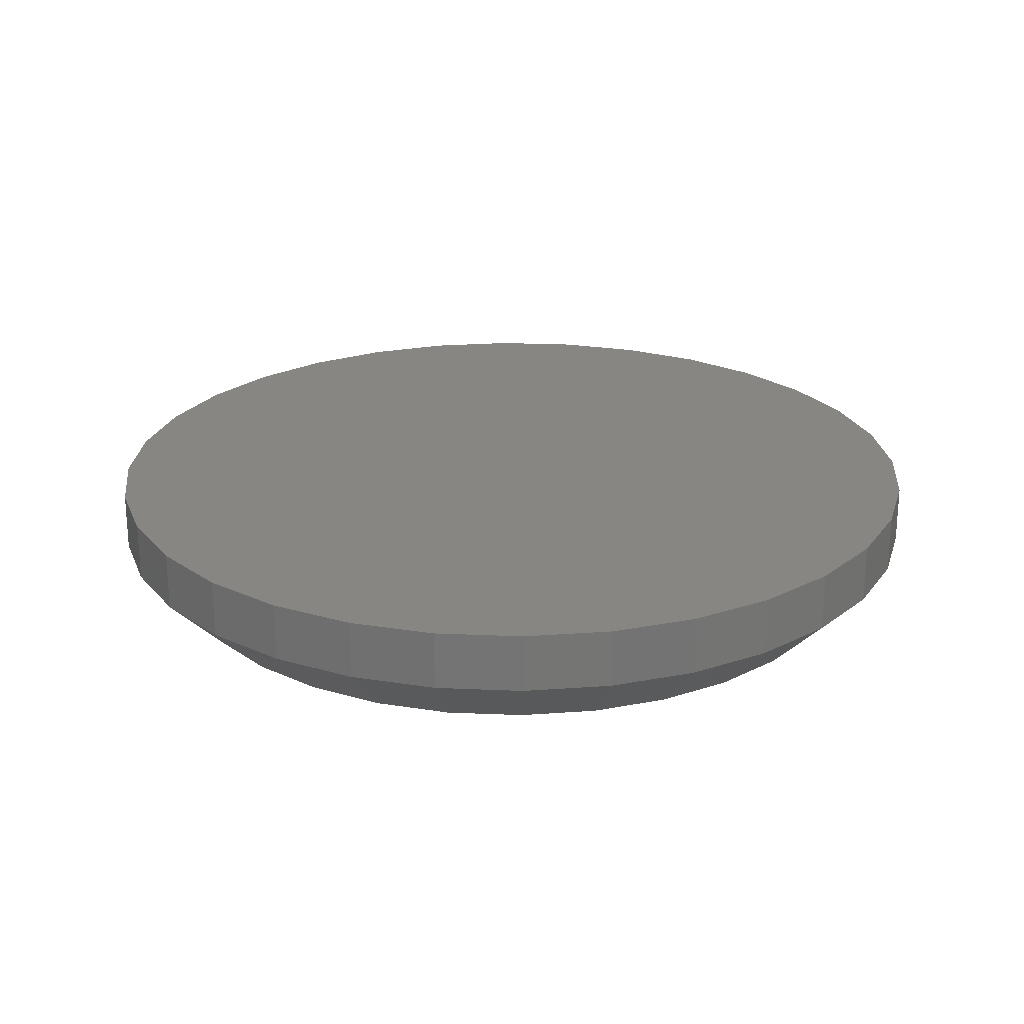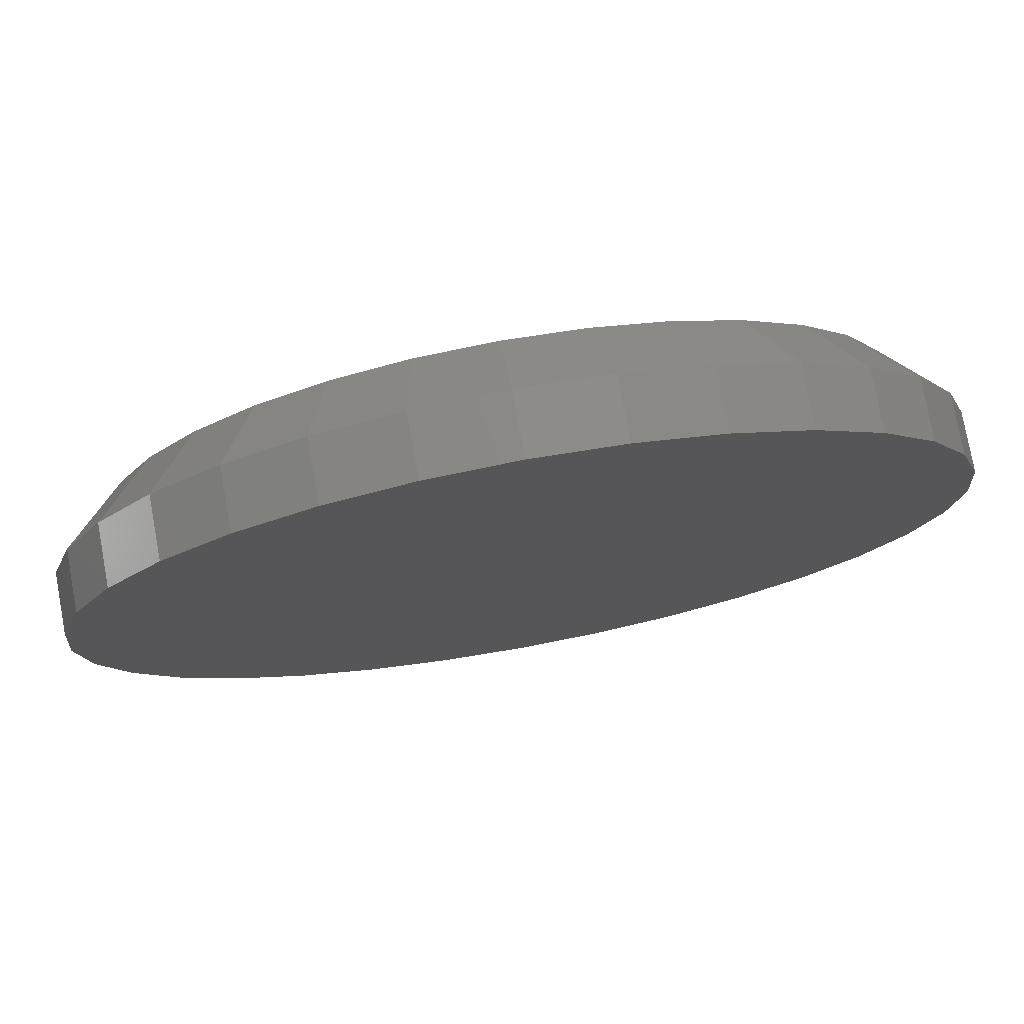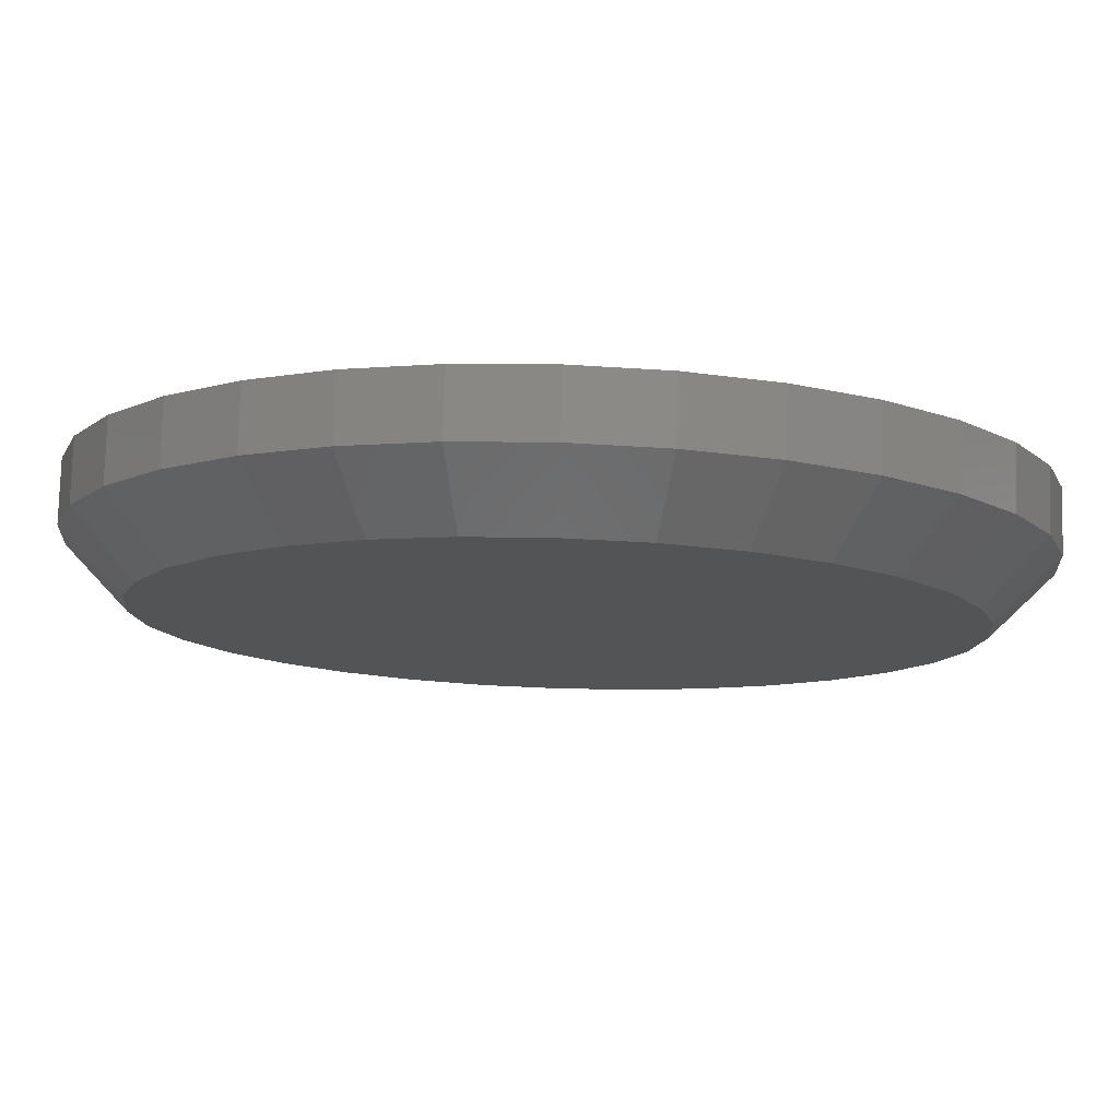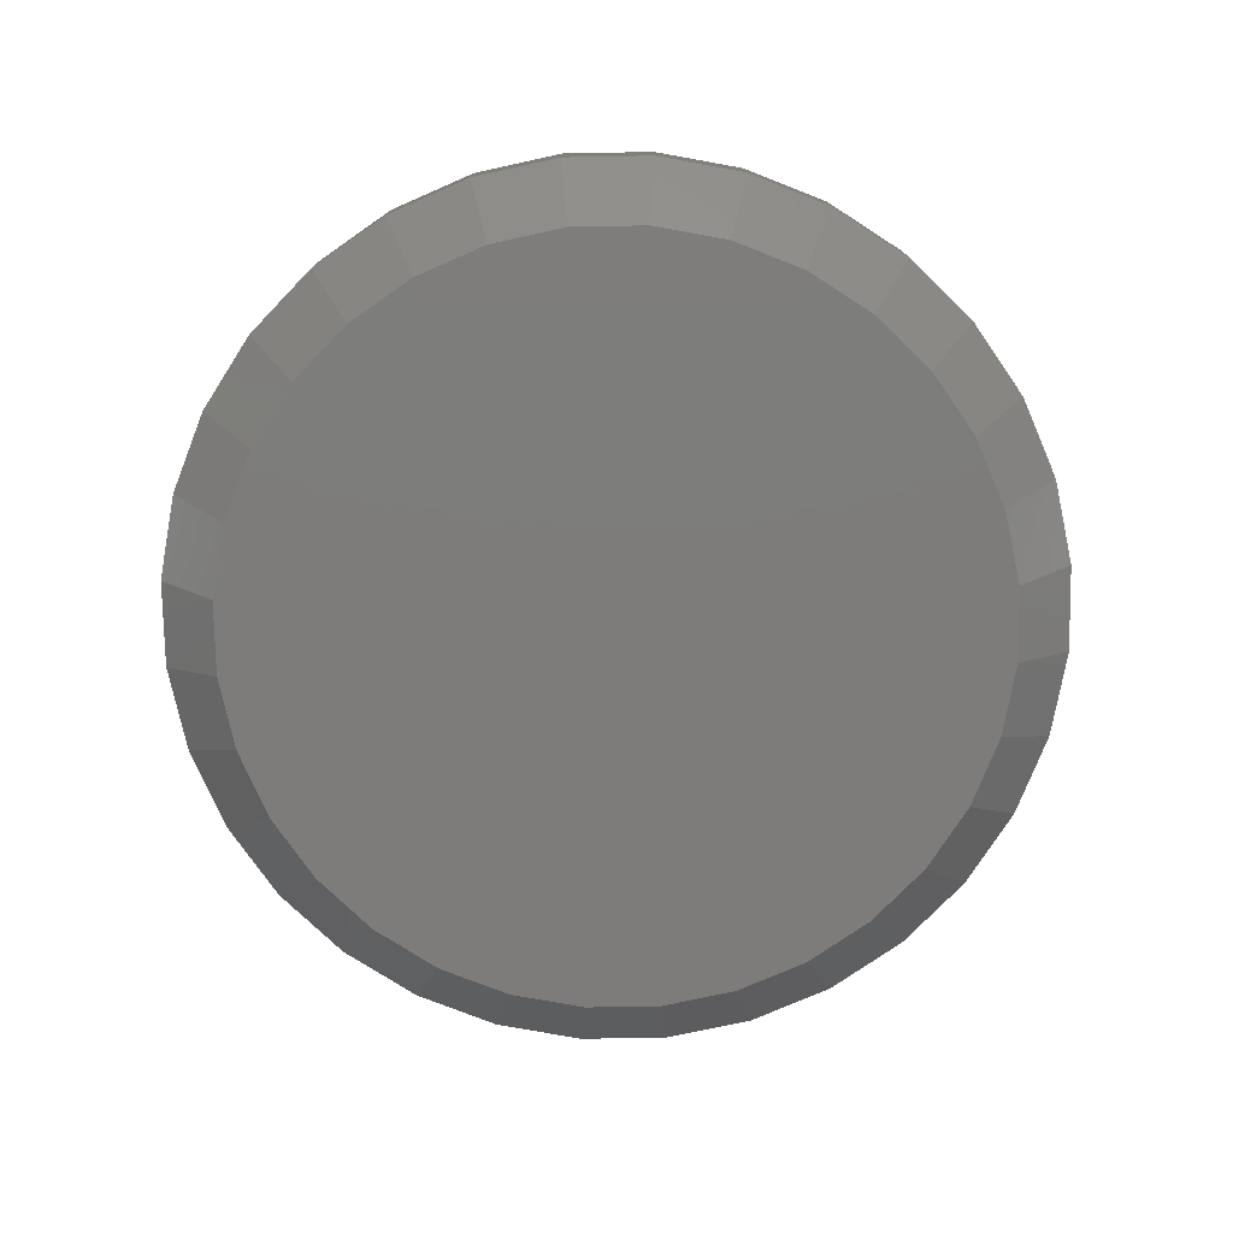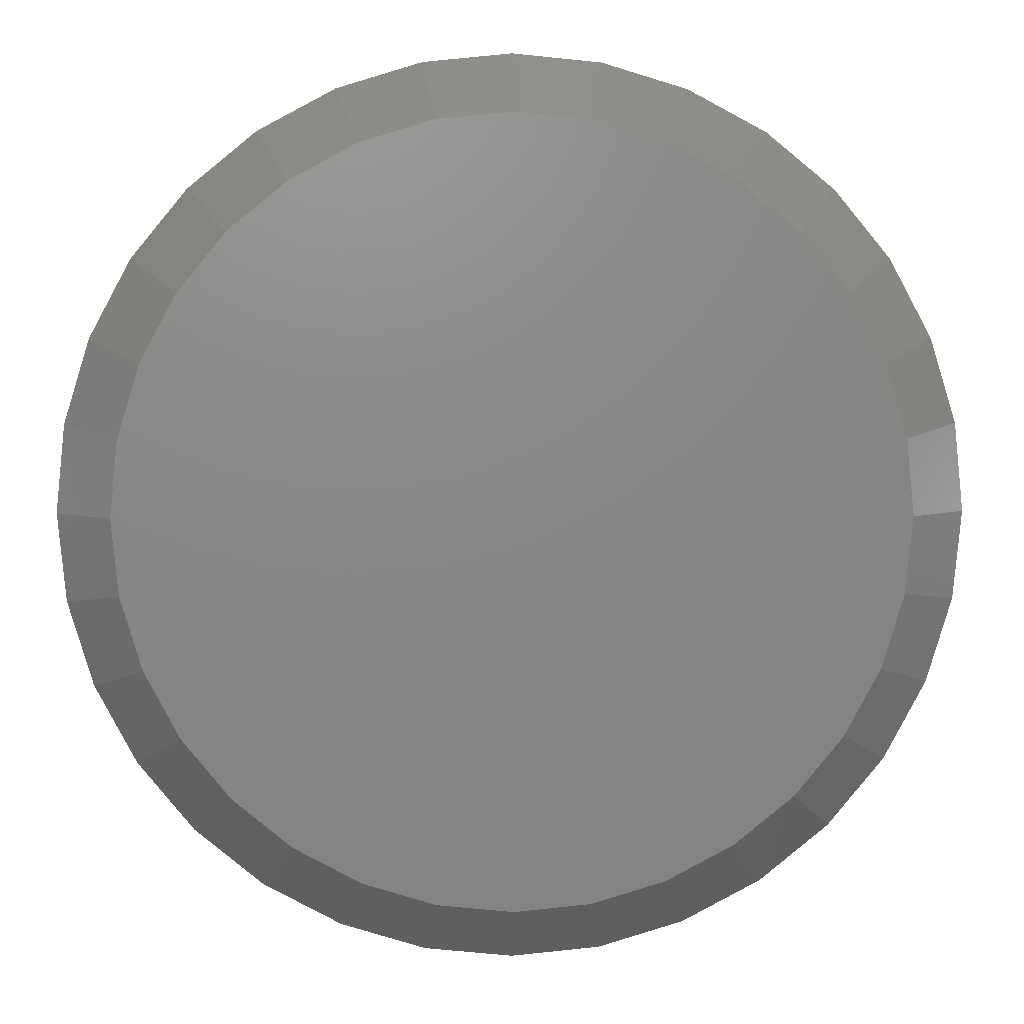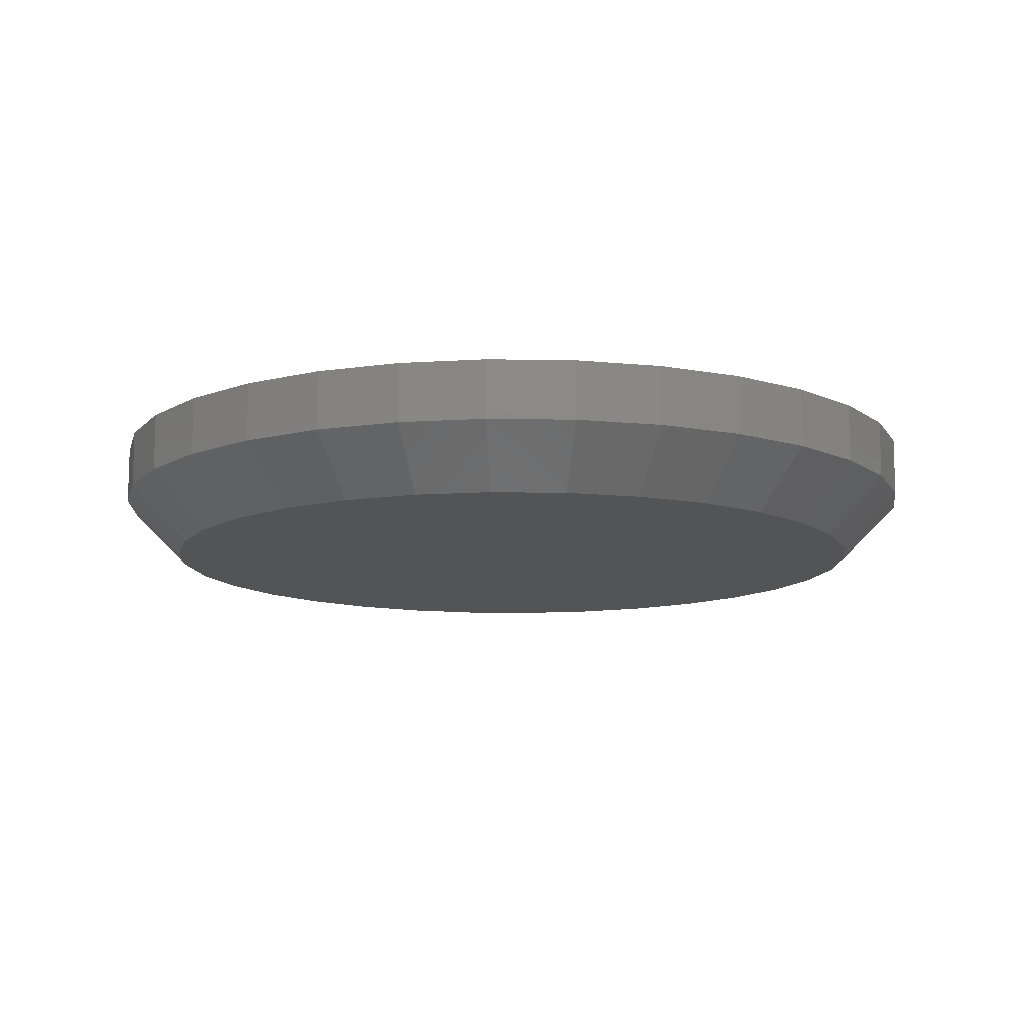
<metadata>
{"format":"stl","ext":"stl","renderer":"f3d","projection":"perspective","resolution":1024,"background":"white","views":[{"elev":23.2,"azim":77.3,"up":"+Z"},{"elev":77.1,"azim":-10.3,"up":"+Y"},{"elev":78.8,"azim":-178.2,"up":"+Y"},{"elev":-76.1,"azim":-117.1,"up":"+Z"},{"elev":5.2,"azim":178.2,"up":"+Y"},{"elev":-11.7,"azim":-131.8,"up":"+Z"}]}
</metadata>
<code>
# stl→obj: 96 verts, 188 faces
v -0.3197 0.2493 0
v -0.3001 0.2474 0
v -0.3394 0.2474 0
v -0.3584 0.2417 0
v -0.2811 0.2417 0
v -0.3758 0.2323 0
v -0.2637 0.2323 0
v -0.2811 0.05521 0
v -0.3584 0.05521 0
v -0.2637 0.06454 0
v -0.3394 0.04947 0
v -0.3001 0.04947 0
v -0.3197 0.04753 0
v -0.3758 0.06454 0
v -0.3911 0.07709 0
v -0.2484 0.07709 0
v -0.4036 0.09238 0
v -0.2358 0.09238 0
v -0.413 0.1098 0
v -0.2265 0.1098 0
v -0.4187 0.1288 0
v -0.2208 0.1288 0
v -0.4206 0.1484 0
v -0.2188 0.1484 0
v -0.4187 0.1681 0
v -0.2208 0.1681 0
v -0.413 0.1871 0
v -0.2265 0.1871 0
v -0.4036 0.2045 0
v -0.2358 0.2045 0
v -0.3911 0.2198 0
v -0.2484 0.2198 0
v -0.2032 0.1484 0.01562
v -0.2032 0.1484 0.03125
v -0.2054 0.1257 0.01562
v -0.2054 0.1257 0.03125
v -0.2121 0.1038 0.01562
v -0.2121 0.1038 0.03125
v -0.2228 0.0837 0.01562
v -0.2228 0.0837 0.03125
v -0.2373 0.06604 0.01562
v -0.2373 0.06604 0.03125
v -0.255 0.05155 0.01562
v -0.255 0.05155 0.03125
v -0.2751 0.04078 0.01562
v -0.2751 0.04078 0.03125
v -0.297 0.03415 0.01562
v -0.297 0.03415 0.03125
v -0.3197 0.03191 0.01562
v -0.3197 0.03191 0.03125
v -0.3425 0.03415 0.01562
v -0.3425 0.03415 0.03125
v -0.3643 0.04078 0.01562
v -0.3643 0.04078 0.03125
v -0.3845 0.05155 0.01562
v -0.3845 0.05155 0.03125
v -0.4021 0.06604 0.01562
v -0.4021 0.06604 0.03125
v -0.4166 0.0837 0.01562
v -0.4166 0.0837 0.03125
v -0.4274 0.1038 0.01562
v -0.4274 0.1038 0.03125
v -0.434 0.1257 0.01562
v -0.434 0.1257 0.03125
v -0.4363 0.1484 0.01562
v -0.4363 0.1484 0.03125
v -0.434 0.1712 0.01562
v -0.434 0.1712 0.03125
v -0.4274 0.193 0.01562
v -0.4274 0.193 0.03125
v -0.4166 0.2132 0.01562
v -0.4166 0.2132 0.03125
v -0.4021 0.2308 0.01562
v -0.4021 0.2308 0.03125
v -0.3845 0.2453 0.01562
v -0.3845 0.2453 0.03125
v -0.3643 0.2561 0.01562
v -0.3643 0.2561 0.03125
v -0.3425 0.2627 0.01562
v -0.3425 0.2627 0.03125
v -0.3197 0.265 0.01562
v -0.3197 0.265 0.03125
v -0.297 0.2627 0.01562
v -0.297 0.2627 0.03125
v -0.2751 0.2561 0.01562
v -0.2751 0.2561 0.03125
v -0.255 0.2453 0.01562
v -0.255 0.2453 0.03125
v -0.2373 0.2308 0.01562
v -0.2373 0.2308 0.03125
v -0.2228 0.2132 0.01562
v -0.2228 0.2132 0.03125
v -0.2121 0.193 0.01562
v -0.2121 0.193 0.03125
v -0.2054 0.1712 0.01562
v -0.2054 0.1712 0.03125
f 1 2 3
f 4 3 2
f 5 4 2
f 6 4 5
f 7 6 5
f 8 9 10
f 11 9 8
f 12 11 8
f 13 11 12
f 9 14 10
f 10 14 15
f 10 15 16
f 16 15 17
f 16 17 18
f 18 17 19
f 18 19 20
f 20 19 21
f 20 21 22
f 22 21 23
f 22 23 24
f 24 23 25
f 24 25 26
f 26 25 27
f 26 27 28
f 28 27 29
f 28 29 30
f 30 29 31
f 30 31 32
f 32 31 6
f 32 6 7
f 33 34 35
f 35 34 36
f 35 36 37
f 37 36 38
f 37 38 39
f 39 38 40
f 39 40 41
f 41 40 42
f 41 42 43
f 43 42 44
f 43 44 45
f 45 44 46
f 45 46 47
f 47 46 48
f 47 48 49
f 49 48 50
f 49 50 51
f 51 50 52
f 51 52 53
f 53 52 54
f 53 54 55
f 55 54 56
f 55 56 57
f 57 56 58
f 57 58 59
f 59 58 60
f 59 60 61
f 61 60 62
f 61 62 63
f 63 62 64
f 63 64 65
f 65 64 66
f 65 66 67
f 67 66 68
f 67 68 69
f 69 68 70
f 69 70 71
f 71 70 72
f 71 72 73
f 73 72 74
f 73 74 75
f 75 74 76
f 75 76 77
f 77 76 78
f 77 78 79
f 79 78 80
f 79 80 81
f 81 80 82
f 81 82 83
f 83 82 84
f 83 84 85
f 85 84 86
f 85 86 87
f 87 86 88
f 87 88 89
f 89 88 90
f 89 90 91
f 91 90 92
f 91 92 93
f 93 92 94
f 93 94 95
f 95 94 96
f 95 96 33
f 33 96 34
f 81 2 1
f 1 79 81
f 7 87 32
f 32 87 89
f 32 89 30
f 30 89 91
f 30 91 28
f 28 91 93
f 28 93 26
f 26 93 95
f 26 95 24
f 24 95 33
f 75 6 73
f 73 6 31
f 73 31 71
f 71 31 29
f 71 29 69
f 69 29 27
f 69 27 67
f 67 27 25
f 67 25 65
f 65 25 23
f 87 7 85
f 85 7 5
f 85 5 83
f 83 5 2
f 83 2 81
f 6 75 4
f 4 75 77
f 4 77 3
f 3 77 79
f 3 79 1
f 49 11 13
f 13 47 49
f 14 55 15
f 15 55 57
f 15 57 17
f 17 57 59
f 17 59 19
f 19 59 61
f 19 61 21
f 21 61 63
f 21 63 23
f 23 63 65
f 43 10 41
f 41 10 16
f 41 16 39
f 39 16 18
f 39 18 37
f 37 18 20
f 37 20 35
f 35 20 22
f 35 22 33
f 33 22 24
f 55 14 53
f 53 14 9
f 53 9 51
f 51 9 11
f 51 11 49
f 10 43 8
f 8 43 45
f 8 45 12
f 12 45 47
f 12 47 13
f 80 84 82
f 84 80 78
f 84 78 86
f 86 78 76
f 86 76 88
f 44 54 46
f 46 54 52
f 46 52 48
f 48 52 50
f 88 76 90
f 90 76 74
f 90 74 92
f 92 74 72
f 92 72 94
f 94 72 70
f 94 70 96
f 96 70 68
f 96 68 34
f 34 68 66
f 34 66 36
f 36 66 64
f 36 64 38
f 38 64 62
f 38 62 40
f 40 62 60
f 40 60 42
f 42 60 58
f 42 58 44
f 44 58 56
f 44 56 54

</code>
